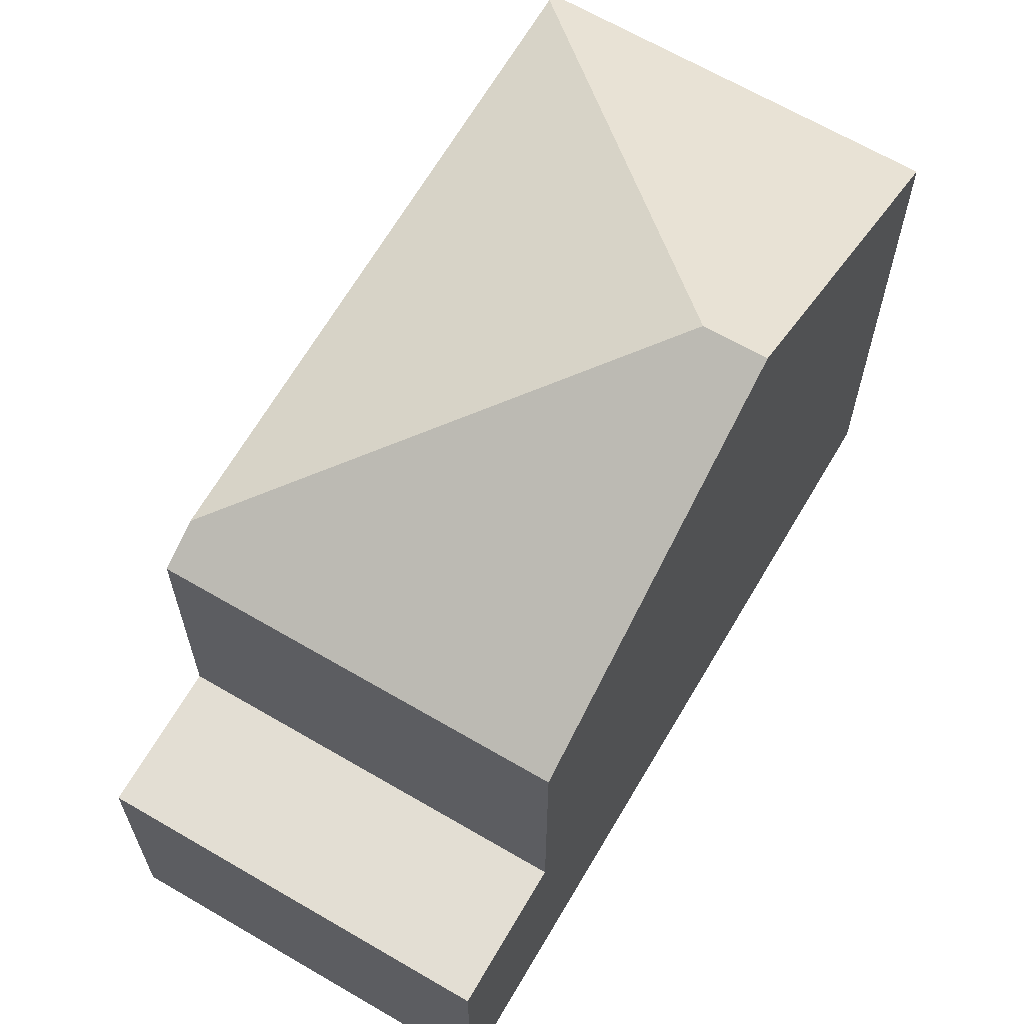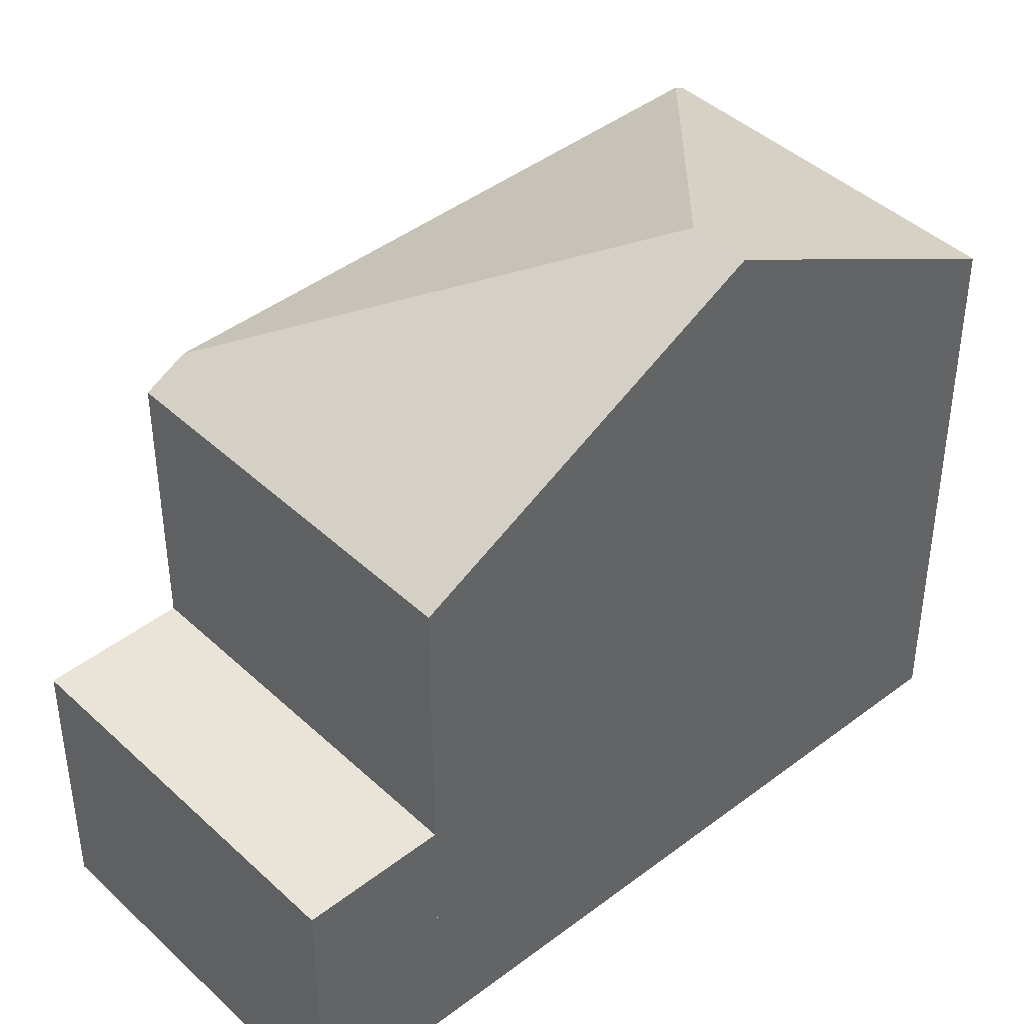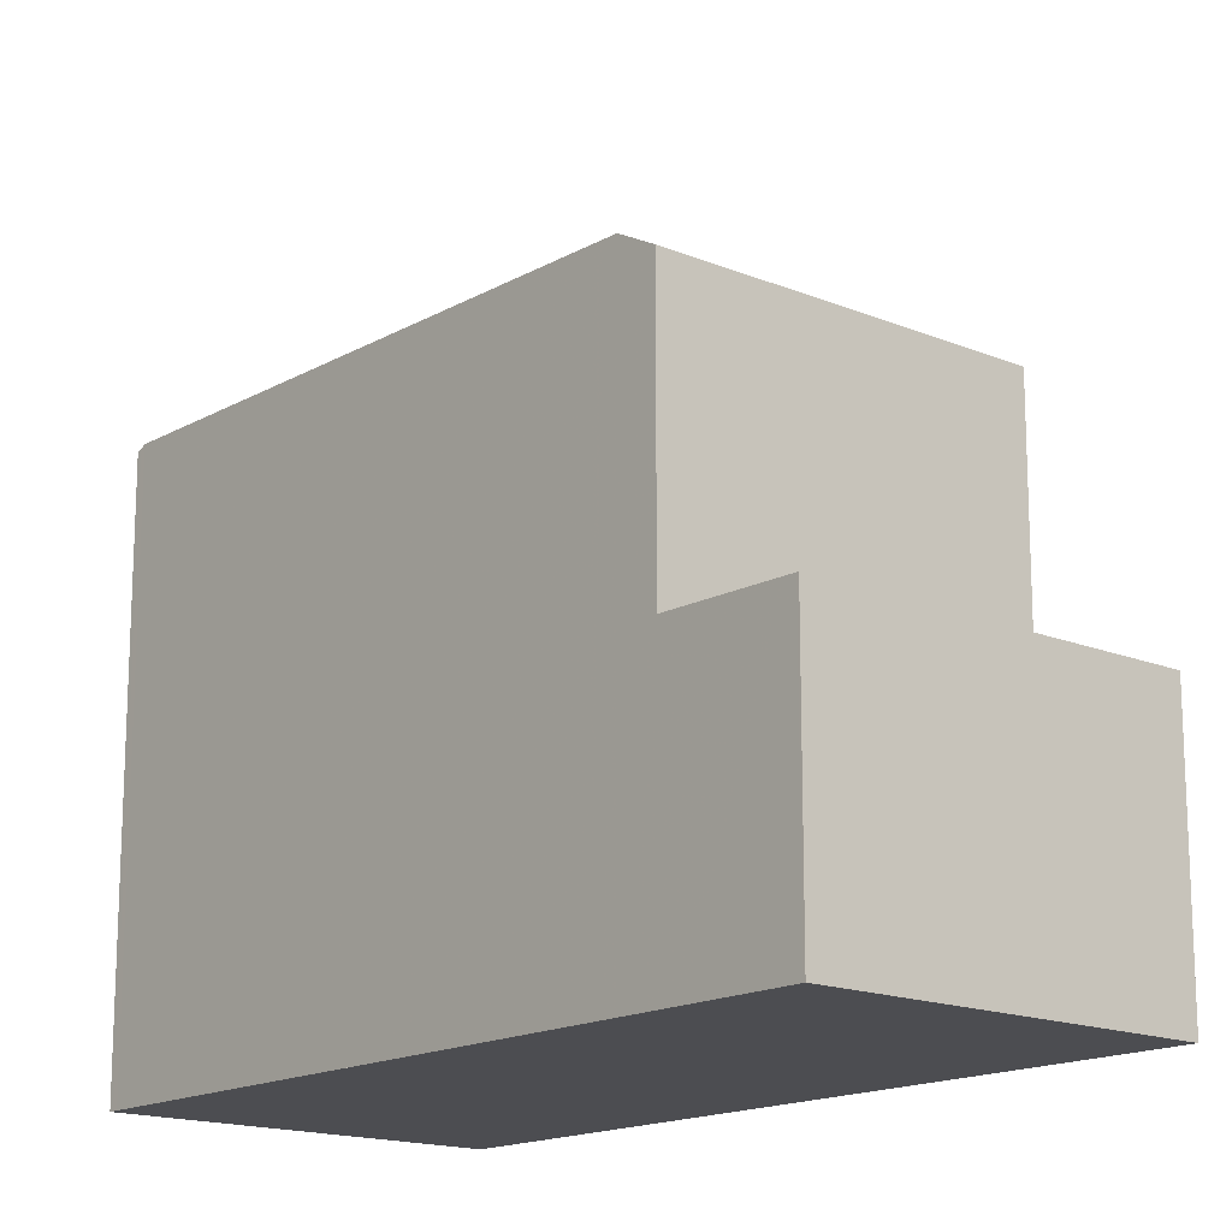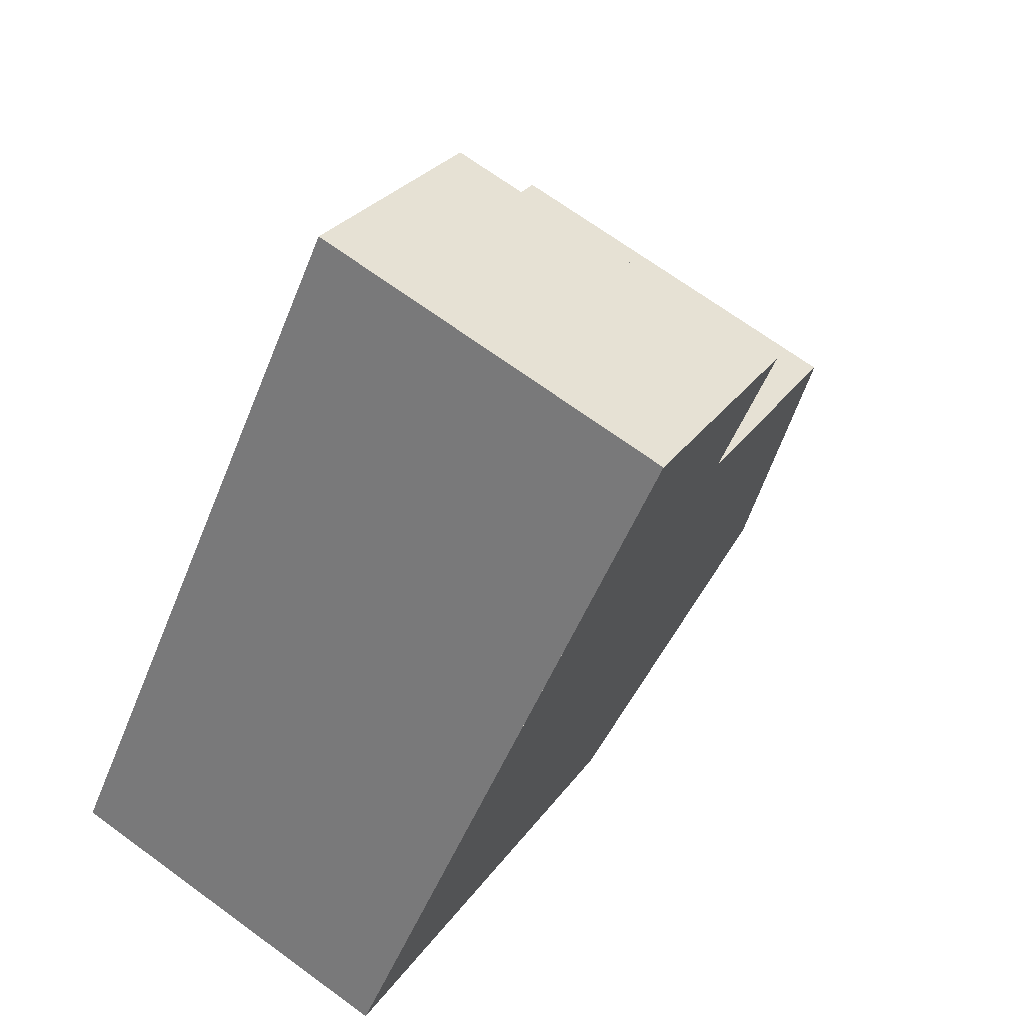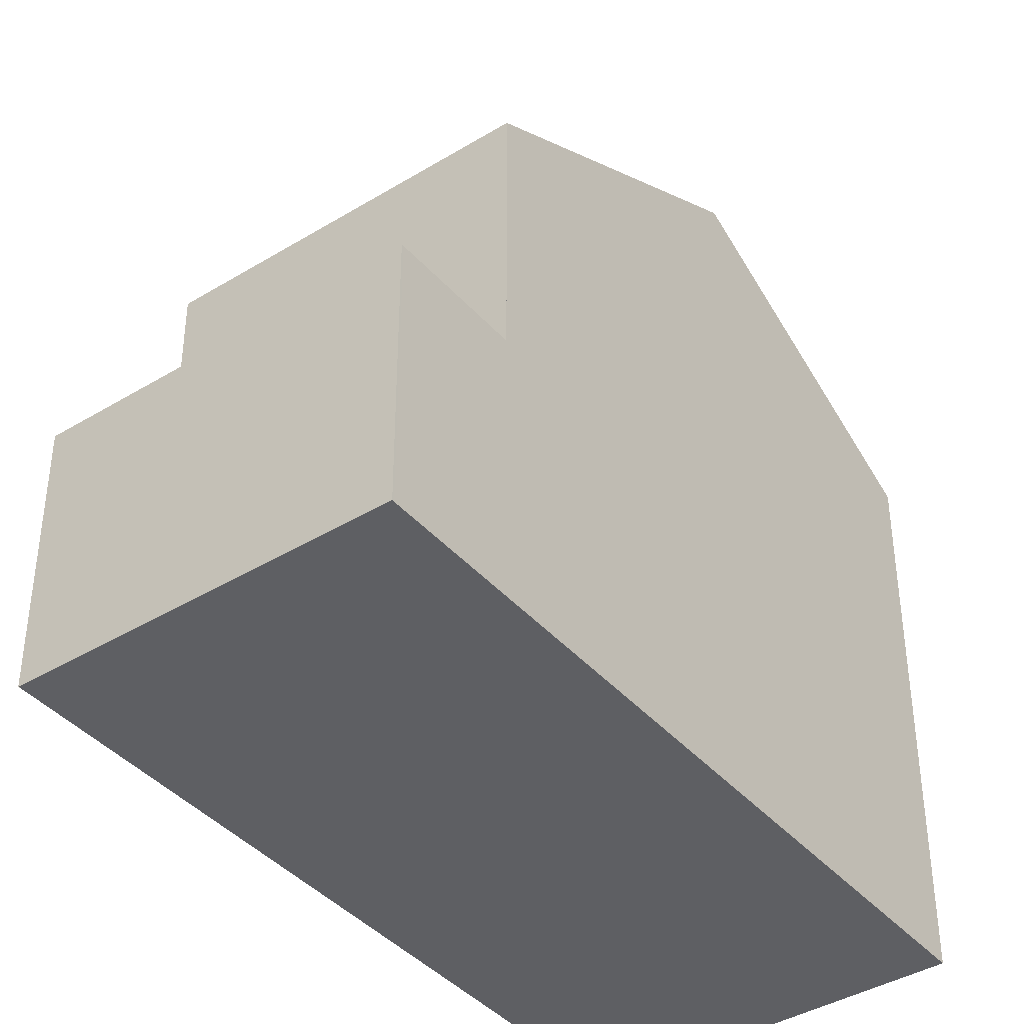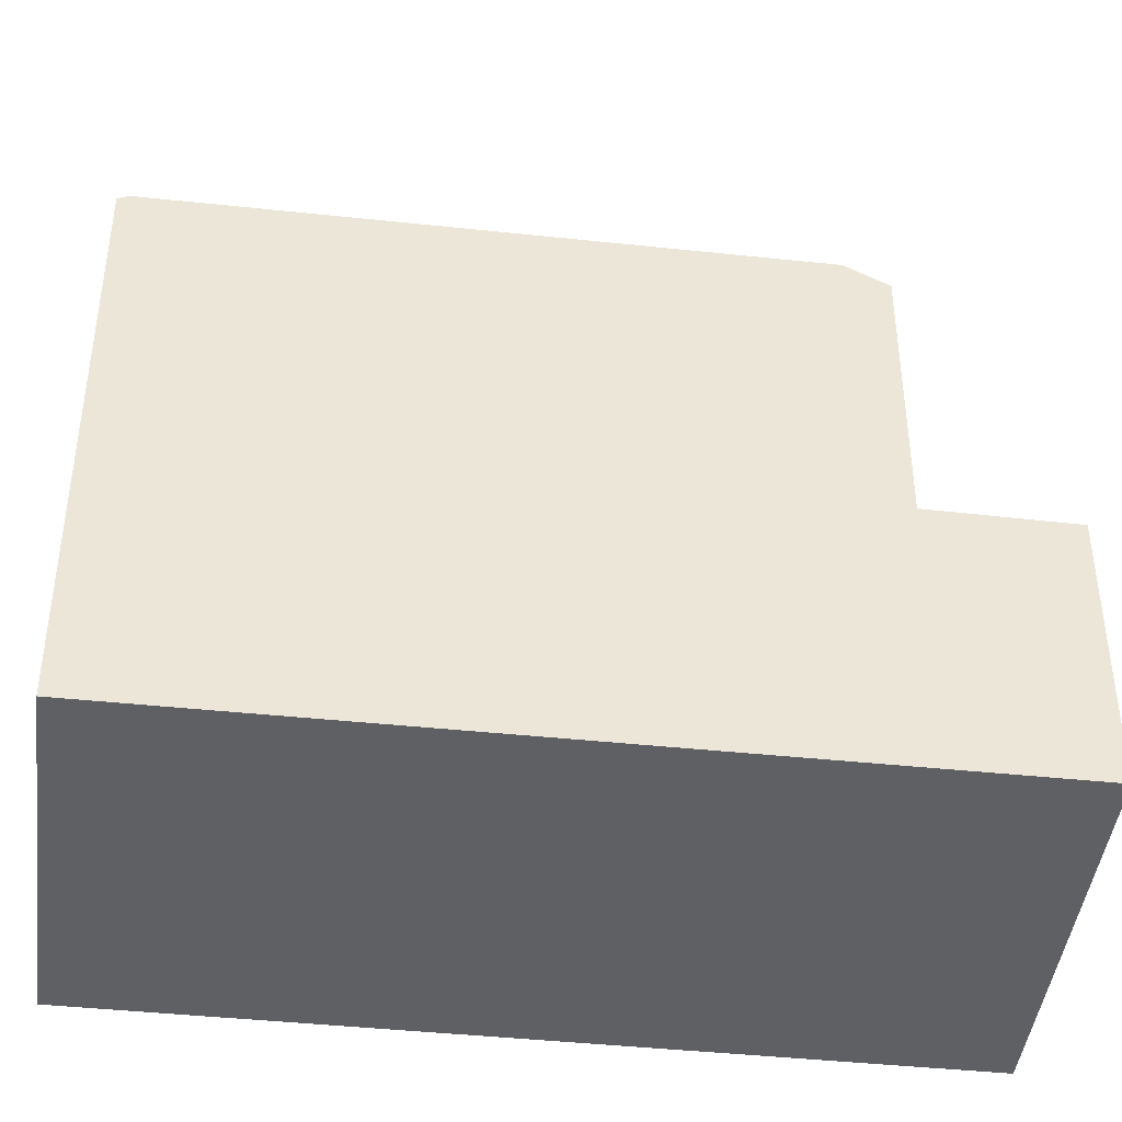
<metadata>
{"format":"obj","ext":"obj","renderer":"f3d","projection":"perspective","resolution":1024,"background":"white","views":[{"elev":66.6,"azim":-125.5,"up":"+Z"},{"elev":43.1,"azim":-108.1,"up":"+Z"},{"elev":-16.1,"azim":163.3,"up":"+Z"},{"elev":27.3,"azim":-152.6,"up":"+Y"},{"elev":-40.6,"azim":-119.3,"up":"+Z"},{"elev":-43.8,"azim":107.0,"up":"+Z"}]}
</metadata>
<code>
v 178.6 -2146 4.021
v 183.7 -2144 4.01
v 188.6 -2155 8.341
v 183.5 -2157 8.394
v 184.8 -2146 8.389
v 188.6 -2155 8.419
v 182.4 -2153 10.81
v 188.5 -2155 8.451
v 184.8 -2146 8.42
v 184.8 -2146 8.389
v 188.6 -2155 8.419
v 182.4 -2153 10.81
v 184.8 -2146 8.42
v 181.5 -2153 10.82
v 182.4 -2153 10.81
v 179.4 -2148 8.085
v 184.6 -2146 8.066
v 183.7 -2144 4.01
v 184.5 -2146 4.037
v 184.6 -2146 4.037
v 179.4 -2148 4.047
v 179 -2146 4.02
v 179.9 -2148 4.046
v 179 -2146 4.02
v 183.7 -2144 4.011
v 178.6 -2146 4.021
v 181.5 -2145 4.015
v 181.6 -2145 4.015
v 182.4 -2147 4.041
v 184.6 -2146 4.037
v 179.4 -2148 4.047
v 181.5 -2153 10.82
v 188.5 -2155 8.451
v 188.6 -2155 8.341
v 184.5 -2146 8.067
v 184.5 -2146 4.037
v 184.6 -2146 8.066
v 184.5 -2146 8.067
v 179.4 -2148 8.085
v 182 -2153 10.81
v 183.9 -2157 8.389
v 179.9 -2148 8.083
v 179.9 -2148 4.046
v 182 -2153 10.81
v 179.9 -2148 8.083
v 183.8 -2144 4.01
v 185.4 -2154 9.624
v 183.6 -2149 9.609
v 185.4 -2154 9.624
v 183.6 -2149 9.609
v 182.4 -2147 8.074
v 186.4 -2156 8.363
v 182.4 -2147 8.074
v 182.4 -2147 4.041
v 184.9 -2147 8.389
v 184.9 -2147 8.421
v 184.7 -2147 8.502
v 184.7 -2147 8.502
v 182.7 -2148 8.509
v 180.2 -2149 8.518
v 179.7 -2149 8.519
v 184.6 -2147 8.605
v 182.8 -2148 8.611
v 180.3 -2149 8.62
v 179.8 -2149 8.622
v 185 -2147 8.39
v 185 -2147 8.422
v 184.6 -2147 8.605
v 183.4 -2157 8.43
v 183.9 -2157 8.425
v 188.5 -2155 8.378
v 188.6 -2155 8.377
v 186.4 -2156 8.4
v 179 -2146 4.02
v 178.6 -2146 4.021
v 178.6 -2146 0
v 179 -2146 0
v 183.8 -2144 4.01
v 183.7 -2144 4.01
v 183.7 -2144 0
v 183.8 -2144 0
v 188.6 -2155 8.341
v 188.6 -2155 8.341
v 188.6 -2155 0
v 188.6 -2155 0
v 183.4 -2157 8.43
v 183.5 -2157 8.394
v 183.5 -2157 0
v 183.4 -2157 0
v 184.9 -2147 8.389
v 184.8 -2146 8.389
v 184.8 -2146 1.776e-15
v 184.9 -2147 0
v 188.6 -2155 8.377
v 188.6 -2155 8.419
v 188.6 -2155 -1.776e-15
v 188.6 -2155 0
v 183.7 -2144 4.01
v 183.7 -2144 4.01
v 183.7 -2144 0
v 183.7 -2144 0
v 178.6 -2146 4.021
v 179.4 -2148 4.047
v 179.4 -2148 0
v 178.6 -2146 0
v 181.5 -2145 4.015
v 179 -2146 4.02
v 179 -2146 0
v 181.5 -2145 0
v 178.6 -2146 4.021
v 178.6 -2146 4.021
v 178.6 -2146 0
v 178.6 -2146 0
v 183.7 -2144 4.01
v 181.5 -2145 4.015
v 181.5 -2145 0
v 183.7 -2144 0
v 179.8 -2149 8.622
v 181.5 -2153 10.82
v 181.5 -2153 0
v 179.8 -2149 1.776e-15
v 186.4 -2156 8.363
v 188.6 -2155 8.341
v 188.6 -2155 0
v 186.4 -2156 0
v 184.8 -2146 8.389
v 184.6 -2146 8.066
v 184.6 -2146 1.776e-15
v 184.8 -2146 1.776e-15
v 183.5 -2157 8.394
v 183.9 -2157 8.389
v 183.9 -2157 0
v 183.5 -2157 0
v 184.6 -2146 4.037
v 183.8 -2144 4.01
v 183.8 -2144 0
v 184.6 -2146 0
v 183.9 -2157 8.389
v 186.4 -2156 8.363
v 186.4 -2156 0
v 183.9 -2157 0
v 185 -2147 8.39
v 184.9 -2147 8.389
v 184.9 -2147 0
v 185 -2147 0
v 179.4 -2148 8.085
v 179.7 -2149 8.519
v 179.7 -2149 0
v 179.4 -2148 0
v 179.7 -2149 8.519
v 179.8 -2149 8.622
v 179.8 -2149 1.776e-15
v 179.7 -2149 0
v 188.6 -2155 8.419
v 185 -2147 8.39
v 185 -2147 0
v 188.6 -2155 -1.776e-15
v 181.5 -2153 10.82
v 183.4 -2157 8.43
v 183.4 -2157 0
v 181.5 -2153 0
v 188.6 -2155 8.341
v 188.6 -2155 8.377
v 188.6 -2155 0
v 188.6 -2155 0
v 178.6 -2146 0
v 183.7 -2144 0
v 188.6 -2155 0
v 183.5 -2157 0
f 70 41 4 69
f 43 31 16 42
f 56 9 5 55
f 57 9 56
f 46 20 19 25
f 24 23 21 26
f 29 23 24 28
f 28 24 22 27
f 26 1 22 24
f 27 18 25 28
f 28 25 19 29
f 72 3 34 71
f 35 17 30 36
f 37 10 13 38
f 59 51 38 13 58
f 73 52 41 70
f 54 43 42 53
f 61 39 45 60
f 25 18 2 46
f 47 7 48
f 60 45 51 59
f 71 34 52 73
f 53 35 36 54
f 67 56 55 66
f 68 57 56 67
f 63 59 58 62
f 65 61 60 64
f 64 60 59 63
f 62 50 63
f 64 44 32 65
f 63 50 12 44 64
f 66 6 8 67
f 67 8 47 48 68
f 69 14 40 70
f 71 33 11 72
f 70 40 15 49 73
f 73 49 33 71
f 75 76 77 74
f 79 80 81 78
f 83 84 85 82
f 87 88 89 86
f 91 92 93 90
f 95 96 97 94
f 99 100 101 98
f 103 104 105 102
f 107 108 109 106
f 111 112 113 110
f 115 116 117 114
f 119 120 121 118
f 123 124 125 122
f 127 128 129 126
f 131 132 133 130
f 135 136 137 134
f 139 140 141 138
f 143 144 145 142
f 147 148 149 146
f 151 152 153 150
f 155 156 157 154
f 159 160 161 158
f 163 164 165 162
f 167 168 169 166

</code>
